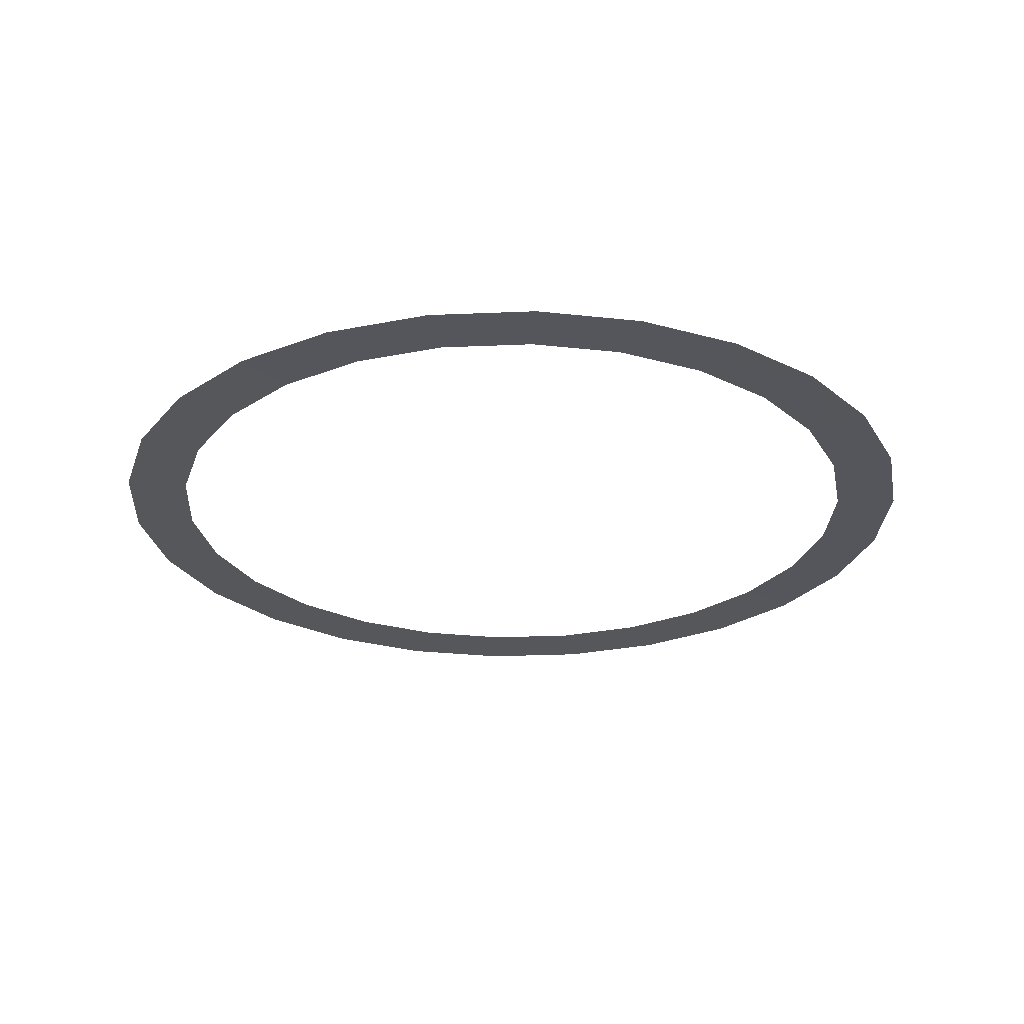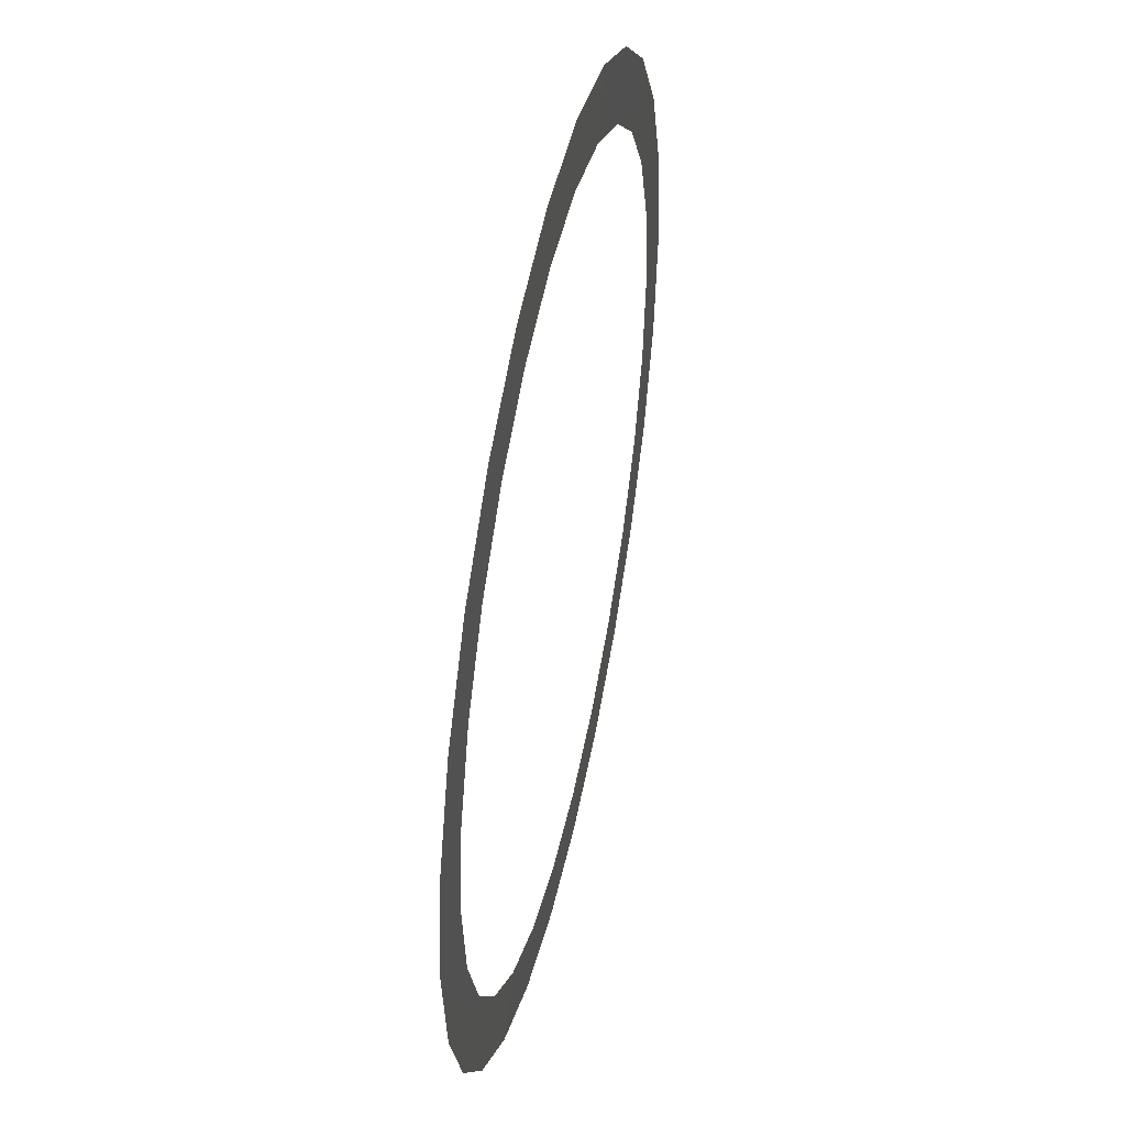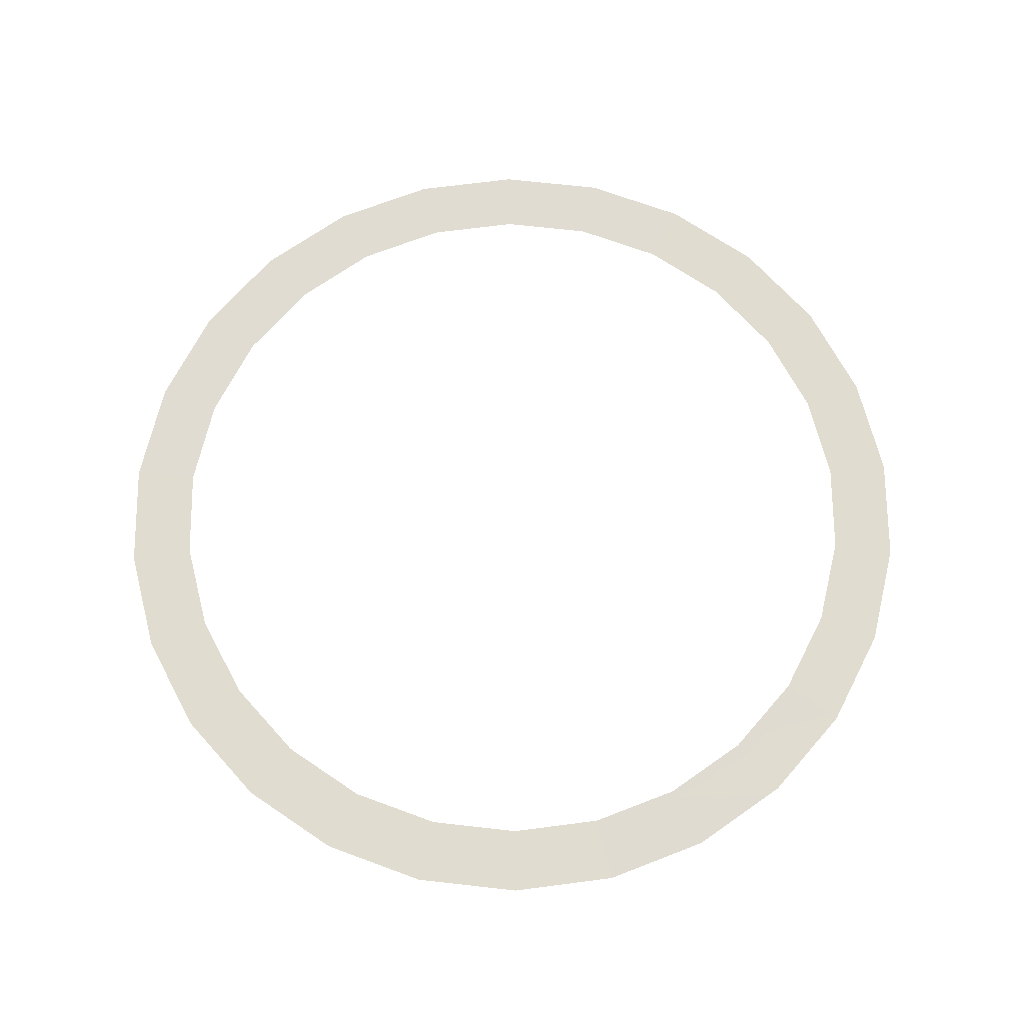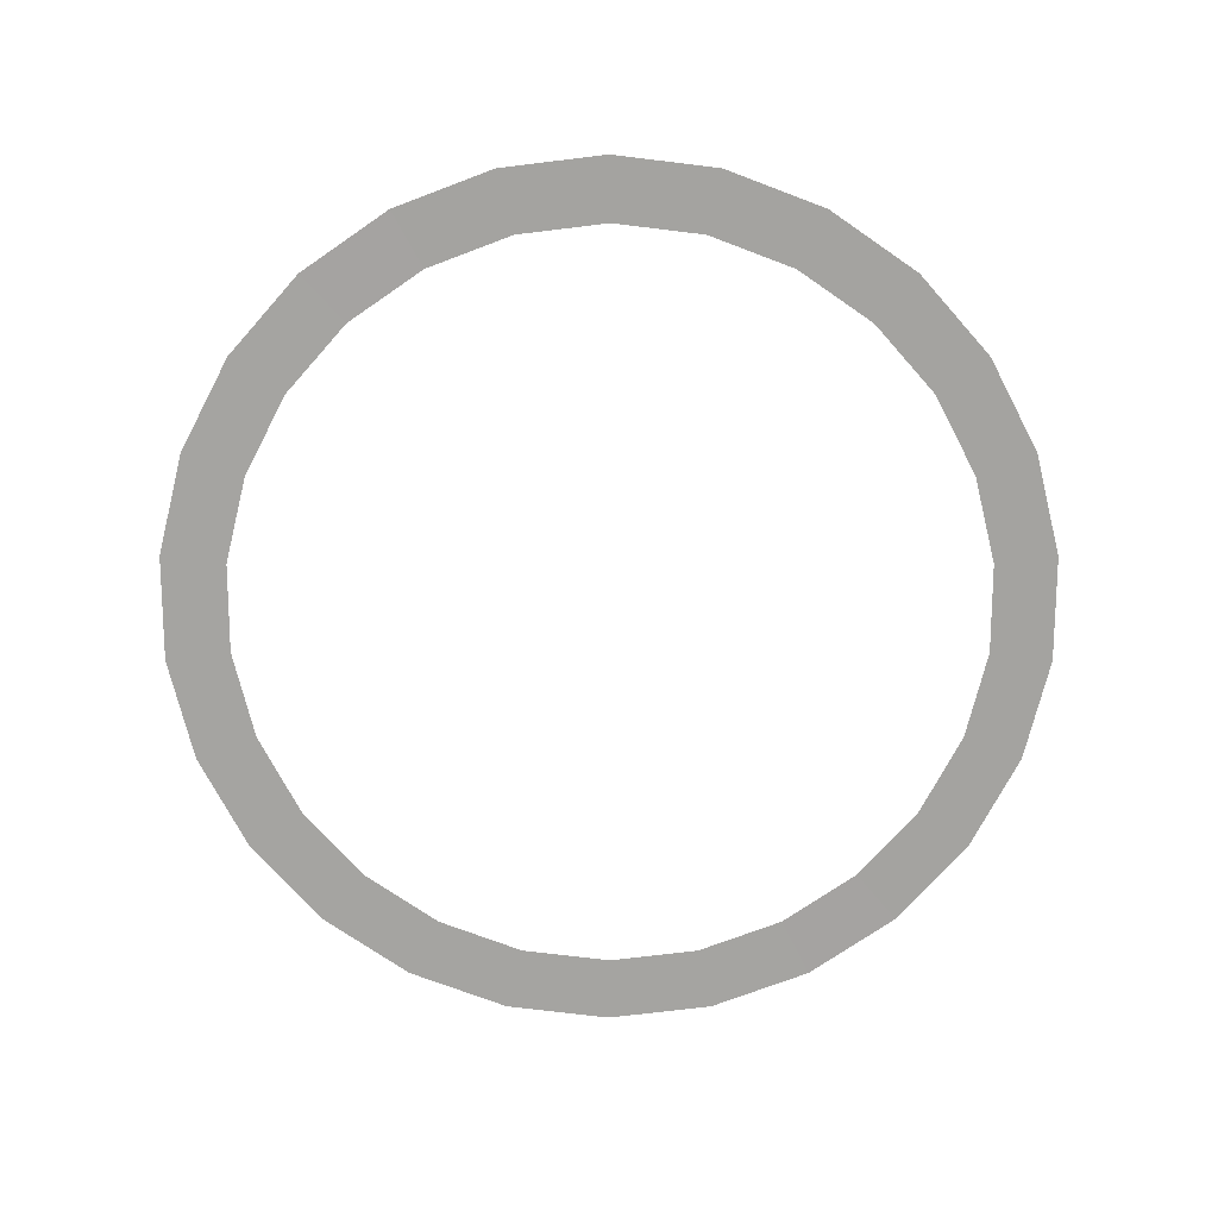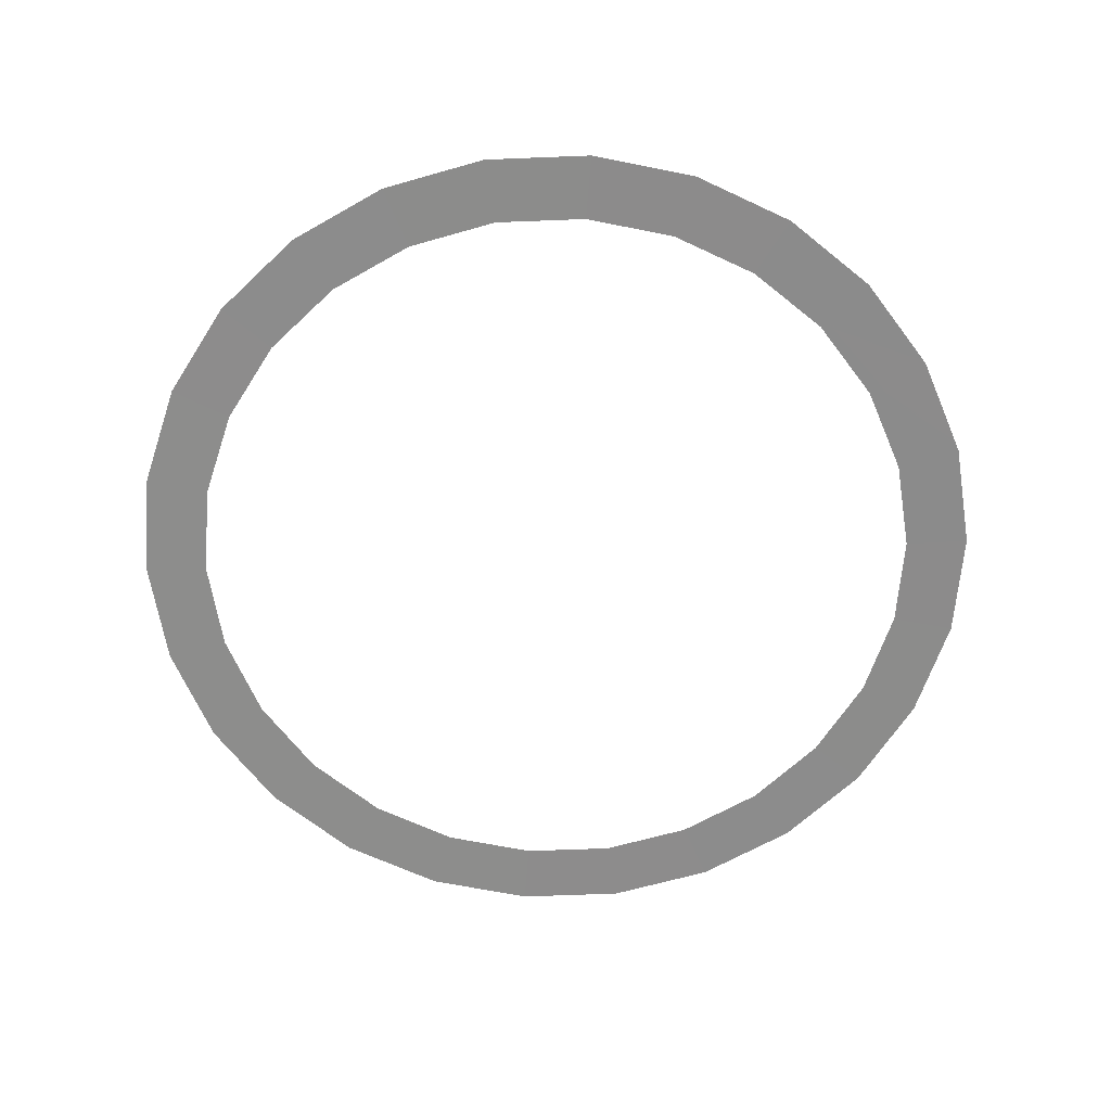
<metadata>
{"format":"obj","ext":"obj","renderer":"f3d","projection":"perspective","resolution":1024,"background":"white","views":[{"elev":-26.4,"azim":-134.5,"up":"+Y"},{"elev":46.8,"azim":102.1,"up":"+Z"},{"elev":69.5,"azim":61.9,"up":"+Y"},{"elev":-73.1,"azim":159.3,"up":"+Y"},{"elev":-64.2,"azim":43.9,"up":"+Y"}]}
</metadata>
<code>
g Box29
v 404.4 61.59 584.3
v 437 61.31 630.9
v 575.3 61.31 508
v 532.6 61.59 470.4
v 252.7 61.59 664.2
v 273.4 61.31 717.1
v 437 61.31 630.9
v 404.4 61.59 584.3
v 86.19 61.59 705.5
v 93.83 61.31 761.6
v 273.4 61.31 717.1
v 252.7 61.59 664.2
v -85.33 61.59 705.8
v -91.13 61.31 761.9
v 93.83 61.31 761.6
v 86.19 61.59 705.5
v -251.9 61.59 665
v -270.8 61.31 717.9
v -91.13 61.31 761.9
v -85.33 61.59 705.8
v -403.9 61.59 585.5
v -434.7 61.31 632.2
v -270.8 61.31 717.9
v -251.9 61.59 665
v -491.6 61.87 434.2
v -500.6 61.81 442.5
v -432.4 61.87 486.5
v -434.7 61.31 632.2
v -403.9 61.59 585.5
v -529.3 61.61 469
v -581.6 61.87 304.2
v -504.7 61.81 436.6
v -500.6 61.81 442.5
v -491.6 61.87 434.2
v -637.9 61.87 156.5
v -602.6 61.8 287.8
v -596.5 61.8 303.5
v -595.5 61.8 304.1
v -581.6 61.87 304.2
v -657.2 61.87 -0.4082
v -679.5 61.75 -0.07339
v -637.9 61.87 156.5
v -638.4 61.87 -157.4
v -662.3 61.74 -163
v -676.8 61.75 -26.28
v -679.5 61.75 -0.07339
v -657.2 61.87 -0.4082
v -582.5 61.87 -305.3
v -608.1 61.72 -318.5
v -658.5 61.74 -174
v -662.3 61.74 -163
v -638.4 61.87 -157.4
v -492.9 61.87 -435.5
v -517.9 61.7 -457.6
v -600.9 61.72 -329.6
v -608.1 61.72 -318.5
v -582.5 61.87 -305.3
v -374.8 61.87 -540.5
v -396.8 61.67 -572.6
v -505.5 61.69 -469.4
v -517.9 61.7 -457.6
v -492.9 61.87 -435.5
v -234.9 61.87 -614.2
v -249.9 61.65 -654.6
v -380.9 61.67 -581.4
v -396.8 61.67 -572.6
v -374.8 61.87 -540.5
v -81.47 61.87 -652.2
v -86.85 61.61 -701.5
v -90.19 61.61 -700.6
v -249.9 61.65 -654.6
v -234.9 61.87 -614.2
v 76.62 61.87 -652.5
v 82.07 61.66 -692.3
v 79.37 61.66 -692.4
v -86.85 61.61 -701.5
v -81.47 61.87 -652.2
v 230.2 61.87 -614.9
v 226.4 61.68 -653
v 82.07 61.66 -692.3
v 76.62 61.87 -652.5
v 243.5 61.68 -648.4
v 230.2 61.87 -614.9
v 370.3 61.87 -541.6
v 488.7 61.87 -437
v 501.4 61.71 -466.5
v 391 61.69 -570.5
v 370.3 61.87 -541.6
v 578.7 61.87 -307
v 603.8 61.73 -319.6
v 597.5 61.73 -328.9
v 511.9 61.71 -456.7
v 488.7 61.87 -437
v 635 61.87 -159.3
v 659.1 61.74 -164.8
v 651.7 61.74 -185.7
v 603.8 61.73 -319.6
v 578.7 61.87 -307
v 659.1 61.74 -164.8
v 635 61.87 -159.3
v 654.3 61.87 -2.358
v 715.1 61.52 80.24
v 745.4 61.31 182.6
v 767.4 61.31 -1.042
v 629.9 61.59 329.1
v 680.1 61.31 355.6
v 745.4 61.31 182.6
v 704 61.52 172.1
v 532.6 61.59 470.4
v 575.3 61.31 508
v 680.1 61.31 355.6
v 629.9 61.59 329.1
v -656.7 61.79 133.9
v -653.4 61.79 153.2
v 662.7 61.73 161.5
v 607.6 61.87 228.5
v 579.6 61.87 302.5
v 669.3 61.79 -2.183
v 668.7 61.79 -10.96
v 669.3 61.79 -2.183
v 654.3 61.87 -2.358
v 635.5 61.87 154.6
v 646.2 61.81 157.3
v 646.9 61.81 153
v 646.2 61.81 157.3
v 635.5 61.87 154.6
v -573.3 61.31 509.7
v -529.3 61.61 469
v -596.6 61.51 406.5
v -573.3 61.31 509.7
v -514.6 61.71 455.4
v 704 61.52 172.1
v 662.7 61.73 161.5
v 579.6 61.87 302.5
v 490 61.87 432.7
v 490 61.87 432.7
v 371.9 61.87 537.7
v 371.9 61.87 537.7
v 232 61.87 611.4
v 232 61.87 611.4
v 78.55 61.87 649.5
v 78.55 61.87 649.5
v -79.53 61.87 649.7
v -79.53 61.87 649.7
v -233.1 61.87 612.1
v -233.1 61.87 612.1
v -373.2 61.87 538.8
v -373.2 61.87 538.8
v -678.6 61.31 357.7
v -514.6 61.71 455.4
v -762.5 61.36 37.82
v -653.4 61.79 153.2
v -764.7 61.37 19.81
v 752.7 61.38 -1.213
v 767.4 61.31 -1.042
v 765.2 61.31 -19.4
v 767.4 61.31 -1.042
v 752.7 61.38 -1.213
v 646.2 61.81 157.3
v 744.9 61.38 -184.6
v 659.1 61.74 -164.8
v 667.6 61.78 -29.33
v 659.1 61.74 -164.8
v 744.9 61.38 -184.6
v 691.2 61.32 -325.4
v 679 61.31 -357.5
v 603.8 61.73 -319.6
v 645.3 61.74 -203.3
v 603.8 61.73 -319.6
v 679 61.31 -357.5
v 640.9 61.31 -412.5
v 573.7 61.31 -509.5
v 511.9 61.71 -456.7
v 590.9 61.73 -338.8
v 511.9 61.71 -456.7
v 573.7 61.31 -509.5
v 552 61.31 -528.7
v 435.1 61.31 -632
v 391 61.69 -570.5
v 501.4 61.71 -466.5
v 386.8 61.69 -572.6
v 410.1 61.31 -645
v 400.9 61.31 -649.9
v 271.2 61.31 -717.7
v 243.5 61.68 -648.4
v 377.4 61.69 -577.6
v 243.5 61.68 -648.4
v 271.2 61.31 -717.7
v 236.1 61.31 -726.3
v 91.57 61.31 -761.7
v 82.07 61.66 -692.3
v 226.4 61.68 -653
v 82.07 61.66 -692.3
v 91.57 61.31 -761.7
v 73.85 61.31 -761.6
v -93.39 61.31 -761.4
v -86.85 61.61 -701.5
v 69.02 61.66 -693
v -86.85 61.61 -701.5
v -93.39 61.31 -761.4
v -108.3 61.31 -757.7
v -272.9 61.31 -716.9
v -249.9 61.65 -654.6
v -247.3 61.65 -655.3
v -249.9 61.65 -654.6
v -272.9 61.31 -716.9
v -398 61.31 -651
v -436.6 61.31 -630.7
v -396.8 61.67 -572.6
v -390.3 61.67 -576.2
v -396.8 61.67 -572.6
v -436.6 61.31 -630.7
v -539.6 61.31 -539.1
v -574.8 61.31 -507.8
v -517.9 61.7 -457.6
v -513.4 61.7 -461.8
v -517.9 61.7 -457.6
v -574.8 61.31 -507.8
v -657.7 61.31 -387.3
v -679.7 61.31 -355.4
v -608.1 61.72 -318.5
v -606.7 61.72 -320.6
v -608.1 61.72 -318.5
v -679.7 61.31 -355.4
v -731.6 61.31 -217.9
v -745 61.31 -182.4
v -662.3 61.74 -163
v -662 61.74 -163.9
v -662.3 61.74 -163
v -745 61.31 -182.4
v -753.5 61.31 -111.6
v -719.3 61.54 -73.58
v -676.8 61.75 -26.28
v -756 61.31 -90.58
v -767 61.38 1.239
v -725.2 61.52 -64.38
v 662.7 61.73 161.5
v 662.7 61.73 161.5
v 646.2 61.81 157.3
v 607.6 61.87 228.5
v -656.7 61.79 133.9
v -722.8 61.36 211.2
v -738.1 61.31 201.4
v -731.9 61.31 217.7
v -678.6 61.31 357.7
v -666.3 61.38 350.9
v -684.9 61.31 341
v -614.2 61.52 378.5
v -678.6 61.31 357.7
v -514.6 61.71 455.4
v -500.6 61.81 442.5
v -504.7 61.81 436.6
v -500.6 61.81 442.5
v -514.6 61.71 455.4
v -432.4 61.87 486.5
v 377.4 61.69 -577.6
v 400.9 61.31 -649.9
v 386.8 61.69 -572.6
v 226.4 61.31 -728.6
v 236 61.68 -650.4
v 236.1 61.31 -726.3
v 243.5 61.68 -648.4
v 236 61.68 -650.4
v 236 61.68 -650.4
v 226.4 61.31 -728.6
v 226.4 61.68 -653
v 79.37 61.66 -692.4
v 79.37 61.66 -692.4
v 73.85 61.31 -761.6
v 63.84 61.31 -761.6
v 69.02 61.66 -693
v 63.84 61.31 -761.6
v 69.02 61.66 -693
v -90.19 61.61 -700.6
v -90.19 61.61 -700.6
v -108.3 61.31 -757.7
v -118.8 61.31 -755.1
v -100.9 61.62 -697.5
v -237 61.64 -658.3
v -246.4 61.31 -723.4
v -100.9 61.62 -697.5
v -118.8 61.31 -755.1
v -100.9 61.62 -697.5
v -237 61.64 -658.3
v -257.5 61.31 -720.7
v -237 61.64 -658.3
v -246.4 61.31 -723.4
v -247.3 61.65 -655.3
v -257.5 61.31 -720.7
v -247.3 61.65 -655.3
v -380.9 61.67 -581.4
v -380.9 61.67 -581.4
v -398 61.31 -651
v -407.7 61.31 -645.9
v -390.3 61.67 -576.2
v -407.7 61.31 -645.9
v -390.3 61.67 -576.2
v 377.4 61.69 -577.6
v 391 61.69 -570.5
v 391 61.69 -570.5
v 435.1 61.31 -632
v 386.8 61.69 -572.6
v 410.1 61.31 -645
v 544 61.31 -535.8
v 509.4 61.71 -459
v 552 61.31 -528.7
v 511.9 61.71 -456.7
v 509.4 61.71 -459
v 509.4 61.71 -459
v 544 61.31 -535.8
v 501.4 61.71 -466.5
v 597.5 61.73 -328.9
v 597.5 61.73 -328.9
v 640.9 61.31 -412.5
v 634.3 61.31 -422.1
v 590.9 61.73 -338.8
v 634.3 61.31 -422.1
v 590.9 61.73 -338.8
v 651.7 61.74 -185.7
v 651.7 61.74 -185.7
v 691.2 61.32 -325.4
v 684.9 61.31 -341.9
v 645.3 61.74 -203.3
v 684.9 61.31 -341.9
v 645.3 61.74 -203.3
v 669.3 61.79 -2.183
v 749.1 61.37 -150.3
v 668.7 61.79 -10.96
v 668.7 61.79 -10.96
v 749.1 61.37 -150.3
v 747 61.38 -167.1
v 667.6 61.78 -29.33
v 747 61.38 -167.1
v 667.6 61.78 -29.33
v 763.3 61.32 -34.83
v 740.4 61.44 -1.357
v 646.9 61.81 153
v 740.4 61.44 -1.357
v 669.3 61.79 -2.183
v 650.1 61.81 130.4
v 650.1 61.81 130.4
v 752.7 61.38 -1.213
v 650.1 61.81 130.4
v 646.9 61.81 153
v 740.4 61.44 -1.357
v 740.4 61.44 -1.357
v 752.7 61.38 -1.213
v 765.2 61.31 -19.4
v 763.3 61.32 -34.83
v -614.2 61.52 378.5
v -516.8 61.8 419.5
v -656.8 61.43 345.6
v -593.6 61.8 310.8
v -516.8 61.8 419.5
v -593.6 61.8 310.8
v -656.8 61.43 345.6
v -516.8 61.8 419.5
v -654.8 61.59 266.6
v -596.5 61.8 303.5
v -602.6 61.8 287.8
v -689.8 61.31 328.2
v -656.8 61.43 345.6
v -654.8 61.59 266.6
v -504.7 61.81 436.6
v -666.3 61.38 350.9
v -666.3 61.38 350.9
v -666.3 61.38 350.9
v -656.8 61.43 345.6
v -689.8 61.31 328.2
v -684.9 61.31 341
v -731.9 61.31 217.7
v -593.6 61.8 310.8
v -596.5 61.8 303.5
v -593.6 61.8 310.8
v -652.2 61.79 160.3
v -652.2 61.79 160.3
v -722.8 61.36 211.2
v -602.6 61.8 287.8
v -744.4 61.31 184.8
v -738.1 61.31 201.4
v -744.4 61.31 184.8
v -652.2 61.79 160.3
v -762.5 61.36 37.82
v -653.4 61.79 153.2
v -652.2 61.79 160.3
v -679.5 61.75 -0.07339
v -767 61.38 1.239
v -656.7 61.79 133.9
v -764.7 61.37 19.81
v -658.5 61.74 -174
v -658.5 61.74 -174
v -731.6 61.31 -217.9
v -735.2 61.31 -208.3
v -662 61.74 -163.9
v -735.2 61.31 -208.3
v -662 61.74 -163.9
v -719.3 61.54 -73.58
v -753.5 61.31 -111.6
v -755.1 61.31 -97.75
v -679.5 61.75 -0.07339
v -678.3 61.75 -12.13
v -678.3 61.75 -12.13
v -678.3 61.75 -12.13
v -676.8 61.75 -26.28
v -725.2 61.52 -64.38
v -755.1 61.31 -97.75
v -600.9 61.72 -329.6
v -600.9 61.72 -329.6
v -657.7 61.31 -387.3
v -663.6 61.31 -378.8
v -606.7 61.72 -320.6
v -663.6 61.31 -378.8
v -606.7 61.72 -320.6
v -505.5 61.69 -469.4
v -505.5 61.69 -469.4
v -539.6 61.31 -539.1
v -547.4 61.31 -532.1
v -513.4 61.7 -461.8
v -547.4 61.31 -532.1
v -513.4 61.7 -461.8
f 3 1 2
f 1 3 4
f 7 5 6
f 5 7 8
f 11 9 10
f 9 11 12
f 15 13 14
f 13 15 16
f 19 17 18
f 17 19 20
f 23 21 22
f 21 23 24
f 27 25 26
f 30 28 29
f 33 31 32
f 31 33 34
f 37 35 36
f 35 38 39
f 42 40 41
f 45 43 44
f 43 46 47
f 50 48 49
f 48 51 52
f 55 53 54
f 53 56 57
f 60 58 59
f 58 61 62
f 65 63 64
f 63 66 67
f 70 68 69
f 68 71 72
f 75 73 74
f 73 76 77
f 80 78 79
f 78 80 81
f 84 82 83
f 87 85 86
f 85 87 88
f 91 89 90
f 89 92 93
f 96 94 95
f 94 97 98
f 101 99 100
f 104 102 103
f 107 105 106
f 105 107 108
f 111 109 110
f 109 111 112
f 42 113 114
f 117 115 116
f 119 101 118
f 122 120 121
f 124 122 123
f 116 125 126
f 129 127 128
f 28 30 130
f 30 27 131
f 102 132 103
f 102 133 132
f 117 108 115
f 108 117 105
f 135 112 134
f 112 135 109
f 137 4 136
f 4 137 1
f 139 8 138
f 8 139 5
f 141 12 140
f 12 141 9
f 143 16 142
f 16 143 13
f 145 20 144
f 20 145 17
f 147 24 146
f 24 147 21
f 27 29 148
f 27 30 29
f 149 127 129
f 129 128 150
f 153 151 152
f 156 154 155
f 159 157 158
f 162 160 161
f 165 163 164
f 168 166 167
f 171 169 170
f 174 172 173
f 177 175 176
f 180 178 179
f 183 181 182
f 186 184 185
f 189 187 188
f 192 190 191
f 195 193 194
f 198 196 197
f 201 199 200
f 204 202 203
f 207 205 206
f 210 208 209
f 213 211 212
f 216 214 215
f 219 217 218
f 222 220 221
f 225 223 224
f 228 226 227
f 231 229 230
f 229 232 233
f 236 234 235
f 157 159 237
f 240 238 239
f 152 241 153
f 244 242 243
f 247 245 246
f 250 248 249
f 252 250 251
f 255 253 254
f 82 84 256
f 257 184 186
f 256 84 258
f 261 259 260
f 263 78 262
f 187 189 264
f 265 190 192
f 79 78 263
f 260 259 266
f 267 193 195
f 270 268 269
f 76 73 271
f 272 196 198
f 271 73 75
f 268 270 273
f 274 199 201
f 277 275 276
f 279 68 278
f 282 280 281
f 278 68 70
f 275 277 283
f 280 284 281
f 287 285 286
f 71 68 288
f 289 202 204
f 288 68 279
f 286 285 290
f 291 205 207
f 294 292 293
f 66 63 295
f 296 208 210
f 295 63 65
f 292 294 297
f 298 181 183
f 258 84 299
f 302 300 301
f 303 302 301
f 306 304 305
f 308 85 307
f 175 177 309
f 310 178 180
f 86 85 308
f 305 304 311
f 312 169 171
f 315 313 314
f 92 89 316
f 317 172 174
f 316 89 91
f 313 315 318
f 319 163 165
f 322 320 321
f 97 94 323
f 324 166 168
f 323 94 96
f 320 322 325
f 328 326 327
f 331 329 330
f 99 101 332
f 333 160 162
f 332 101 119
f 329 331 334
f 327 326 335
f 335 326 336
f 159 158 337
f 340 338 339
f 120 122 341
f 344 342 343
f 341 122 124
f 343 342 345
f 348 346 347
f 349 346 348
f 352 350 351
f 354 31 353
f 357 355 356
f 360 358 359
f 363 361 362
f 248 250 252
f 32 31 354
f 351 350 364
f 248 365 249
f 350 352 366
f 369 367 368
f 369 370 367
f 358 242 244
f 361 363 371
f 363 362 372
f 373 363 372
f 38 35 37
f 374 38 37
f 38 374 39
f 242 358 360
f 36 35 375
f 378 376 377
f 377 376 379
f 380 377 379
f 383 381 382
f 382 384 383
f 42 114 385
f 388 386 387
f 42 41 113
f 387 389 388
f 390 223 225
f 393 391 392
f 51 48 394
f 395 226 228
f 394 48 50
f 391 393 396
f 232 229 231
f 399 397 398
f 236 235 400
f 401 236 400
f 46 43 402
f 404 397 403
f 402 43 45
f 397 405 403
f 406 234 236
f 397 399 405
f 407 217 219
f 410 408 409
f 56 53 411
f 412 220 222
f 411 53 55
f 408 410 413
f 414 211 213
f 417 415 416
f 61 58 418
f 419 214 216
f 418 58 60
f 415 417 420

</code>
